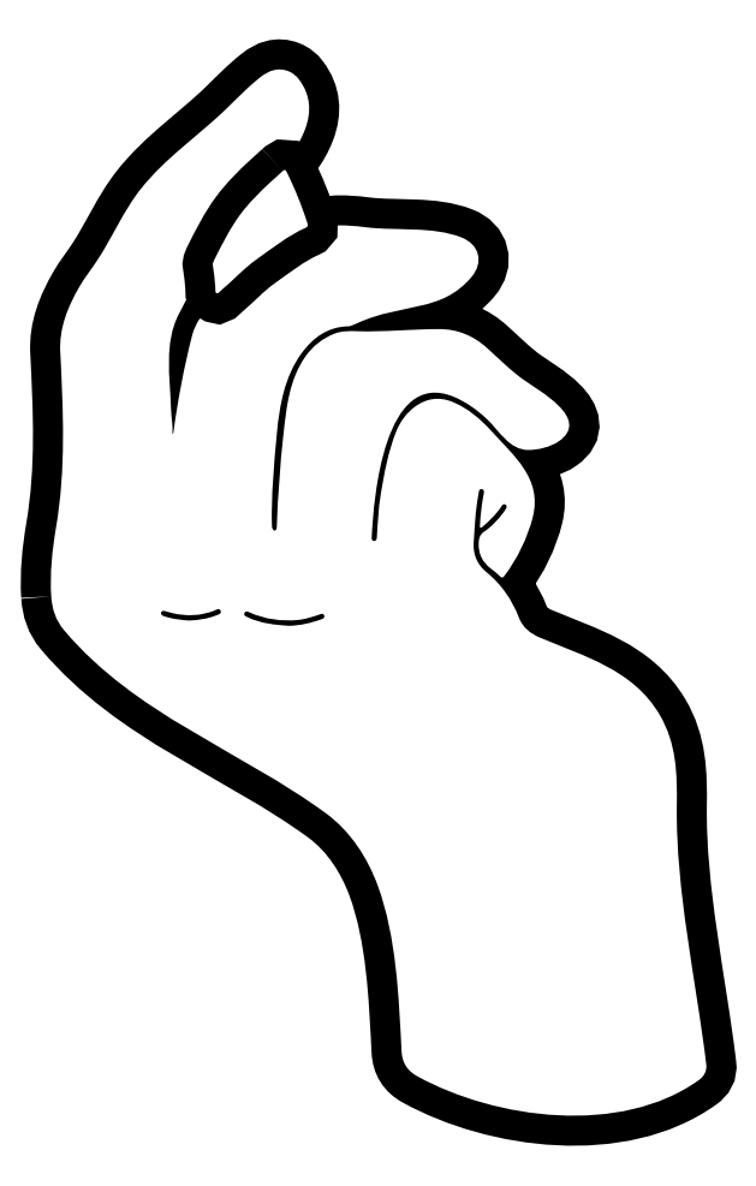
<metadata>
{"format":"dxf","ext":"dxf","renderer":"ezdxf+matplotlib","layout":"modelspace","background":"white","min_lineweight":24,"dpi":150}
</metadata>
<code>
0
SECTION
2
ENTITIES
0
SPLINE
8
Layer 1
210
0
220
0
230
1
70
    11
71
     3
72
   248
73
   244
74
     0
42
1e-10
43
1e-10
12
1
22
0
32
0
13
1
23
0
33
0
40
0
40
0
40
0
40
0
40
1
40
1
40
1
40
2
40
2
40
2
40
3
40
3
40
3
40
4
40
4
40
4
40
5
40
5
40
5
40
6
40
6
40
6
40
7
40
7
40
7
40
8
40
8
40
8
40
9
40
9
40
9
40
10
40
10
40
10
40
11
40
11
40
11
40
12
40
12
40
12
40
13
40
13
40
13
40
14
40
14
40
14
40
15
40
15
40
15
40
16
40
16
40
16
40
17
40
17
40
17
40
18
40
18
40
18
40
19
40
19
40
19
40
20
40
20
40
20
40
21
40
21
40
21
40
22
40
22
40
22
40
23
40
23
40
23
40
24
40
24
40
24
40
25
40
25
40
25
40
26
40
26
40
26
40
27
40
27
40
27
40
28
40
28
40
28
40
29
40
29
40
29
40
30
40
30
40
30
40
31
40
31
40
31
40
32
40
32
40
32
40
33
40
33
40
33
40
34
40
34
40
34
40
35
40
35
40
35
40
36
40
36
40
36
40
37
40
37
40
37
40
38
40
38
40
38
40
39
40
39
40
39
40
40
40
40
40
40
40
41
40
41
40
41
40
42
40
42
40
42
40
43
40
43
40
43
40
44
40
44
40
44
40
45
40
45
40
45
40
46
40
46
40
46
40
47
40
47
40
47
40
48
40
48
40
48
40
49
40
49
40
49
40
50
40
50
40
50
40
51
40
51
40
51
40
52
40
52
40
52
40
53
40
53
40
53
40
54
40
54
40
54
40
55
40
55
40
55
40
56
40
56
40
56
40
57
40
57
40
57
40
58
40
58
40
58
40
59
40
59
40
59
40
60
40
60
40
60
40
61
40
61
40
61
40
62
40
62
40
62
40
63
40
63
40
63
40
64
40
64
40
64
40
65
40
65
40
65
40
66
40
66
40
66
40
67
40
67
40
67
40
68
40
68
40
68
40
69
40
69
40
69
40
70
40
70
40
70
40
71
40
71
40
71
40
72
40
72
40
72
40
73
40
73
40
73
40
74
40
74
40
74
40
75
40
75
40
75
40
76
40
76
40
76
40
77
40
77
40
77
40
78
40
78
40
78
40
79
40
79
40
79
40
80
40
80
40
80
40
81
40
81
40
81
40
81
10
2.101
20
-55.1
30
0
10
2.11
20
-55.25
30
0
10
2.152
20
-55.38
30
0
10
2.248
20
-55.49
30
0
10
3.073
20
-56.47
30
0
10
4.253
20
-56.86
30
0
10
5.253
20
-57.59
30
0
10
5.531
20
-57.8
30
0
10
5.728
20
-58.1
30
0
10
5.846
20
-58.42
30
0
10
6.06
20
-59.01
30
0
10
6.086
20
-59.7
30
0
10
6.118
20
-60.32
30
0
10
6.125
20
-60.45
30
0
10
6.184
20
-60.54
30
0
10
6.301
20
-60.61
30
0
10
7.196
20
-61.1
30
0
10
8.63
20
-61.29
30
0
10
9.522
20
-60.65
30
0
10
9.587
20
-60.61
30
0
10
9.622
20
-60.55
30
0
10
9.612
20
-60.47
30
0
10
9.495
20
-59.5
30
0
10
9.262
20
-58.49
30
0
10
9.274
20
-57.5
30
0
10
9.279
20
-57.13
30
0
10
9.271
20
-56.79
30
0
10
9.075
20
-56.46
30
0
10
8.77
20
-55.94
30
0
10
8.221
20
-55.79
30
0
10
7.703
20
-55.57
30
0
10
7.596
20
-55.53
30
0
10
7.508
20
-55.46
30
0
10
7.464
20
-55.35
30
0
10
7.385
20
-55.14
30
0
10
7.264
20
-54.97
30
0
10
7.093
20
-54.83
30
0
10
6.986
20
-54.74
30
0
10
6.936
20
-54.62
30
0
10
6.946
20
-54.48
30
0
10
6.954
20
-54.37
30
0
10
6.959
20
-54.25
30
0
10
6.97
20
-54.14
30
0
10
6.977
20
-54.06
30
0
10
6.993
20
-53.98
30
0
10
7.005
20
-53.9
30
0
10
7.008
20
-53.88
30
0
10
7.017
20
-53.87
30
0
10
7.037
20
-53.87
30
0
10
7.061
20
-53.88
30
0
10
7.065
20
-53.89
30
0
10
7.062
20
-53.91
30
0
10
7.06
20
-53.93
30
0
10
7.057
20
-53.94
30
0
10
7.055
20
-53.96
30
0
10
7.035
20
-54.06
30
0
10
7.023
20
-54.17
30
0
10
7.018
20
-54.28
30
0
10
7.017
20
-54.29
30
0
10
7.014
20
-54.31
30
0
10
7.02
20
-54.31
30
0
10
7.033
20
-54.32
30
0
10
7.044
20
-54.31
30
0
10
7.054
20
-54.3
30
0
10
7.128
20
-54.23
30
0
10
7.201
20
-54.16
30
0
10
7.257
20
-54.08
30
0
10
7.262
20
-54.07
30
0
10
7.266
20
-54.07
30
0
10
7.271
20
-54.06
30
0
10
7.282
20
-54.05
30
0
10
7.295
20
-54.04
30
0
10
7.31
20
-54.05
30
0
10
7.325
20
-54.06
30
0
10
7.327
20
-54.08
30
0
10
7.319
20
-54.09
30
0
10
7.307
20
-54.11
30
0
10
7.295
20
-54.13
30
0
10
7.28
20
-54.15
30
0
10
7.219
20
-54.23
30
0
10
7.151
20
-54.3
30
0
10
7.068
20
-54.36
30
0
10
7.014
20
-54.39
30
0
10
7.004
20
-54.44
30
0
10
7.003
20
-54.49
30
0
10
6.999
20
-54.62
30
0
10
7.045
20
-54.71
30
0
10
7.141
20
-54.78
30
0
10
7.178
20
-54.81
30
0
10
7.214
20
-54.84
30
0
10
7.247
20
-54.87
30
0
10
7.269
20
-54.89
30
0
10
7.28
20
-54.89
30
0
10
7.297
20
-54.87
30
0
10
7.445
20
-54.67
30
0
10
7.565
20
-54.42
30
0
10
7.624
20
-54.19
30
0
10
7.731
20
-53.76
30
0
10
7.408
20
-53.49
30
0
10
7.149
20
-53.21
30
0
10
7.02
20
-53.07
30
0
10
6.878
20
-52.94
30
0
10
6.697
20
-52.87
30
0
10
6.546
20
-52.81
30
0
10
6.405
20
-52.83
30
0
10
6.276
20
-52.92
30
0
10
6.176
20
-53
30
0
10
6.103
20
-53.09
30
0
10
6.057
20
-53.21
30
0
10
5.964
20
-53.44
30
0
10
5.919
20
-53.69
30
0
10
5.879
20
-53.94
30
0
10
5.853
20
-54.1
30
0
10
5.845
20
-54.26
30
0
10
5.835
20
-54.42
30
0
10
5.834
20
-54.44
30
0
10
5.834
20
-54.47
30
0
10
5.801
20
-54.47
30
0
10
5.771
20
-54.47
30
0
10
5.775
20
-54.44
30
0
10
5.776
20
-54.42
30
0
10
5.797
20
-53.98
30
0
10
5.917
20
-52.48
30
0
10
6.719
20
-52.81
30
0
10
6.86
20
-52.87
30
0
10
6.98
20
-52.96
30
0
10
7.09
20
-53.06
30
0
10
7.235
20
-53.2
30
0
10
7.351
20
-53.42
30
0
10
7.571
20
-53.42
30
0
10
7.688
20
-53.42
30
0
10
7.826
20
-53.39
30
0
10
7.923
20
-53.32
30
0
10
8.293
20
-53.06
30
0
10
7.691
20
-52.74
30
0
10
7.512
20
-52.61
30
0
10
7.361
20
-52.51
30
0
10
7.236
20
-52.38
30
0
10
7.099
20
-52.25
30
0
10
6.944
20
-52.11
30
0
10
6.765
20
-52.04
30
0
10
6.552
20
-52.04
30
0
10
6.238
20
-52.04
30
0
10
5.923
20
-52.07
30
0
10
5.609
20
-52.06
30
0
10
5.524
20
-52.06
30
0
10
5.435
20
-52.06
30
0
10
5.353
20
-52.09
30
0
10
5.214
20
-52.14
30
0
10
5.101
20
-52.23
30
0
10
5.016
20
-52.35
30
0
10
4.83
20
-52.61
30
0
10
4.798
20
-52.93
30
0
10
4.764
20
-53.24
30
0
10
4.725
20
-53.6
30
0
10
4.699
20
-53.95
30
0
10
4.687
20
-54.31
30
0
10
4.687
20
-54.32
30
0
10
4.683
20
-54.34
30
0
10
4.668
20
-54.35
30
0
10
4.645
20
-54.35
30
0
10
4.632
20
-54.32
30
0
10
4.632
20
-54.3
30
0
10
4.622
20
-53.94
30
0
10
4.656
20
-53.58
30
0
10
4.689
20
-53.23
30
0
10
4.718
20
-52.91
30
0
10
4.778
20
-52.58
30
0
10
4.971
20
-52.31
30
0
10
5.103
20
-52.13
30
0
10
5.272
20
-52.01
30
0
10
5.508
20
-52.01
30
0
10
5.537
20
-52
30
0
10
5.603
20
-51.97
30
0
10
5.627
20
-51.96
30
0
10
6.135
20
-51.74
30
0
10
6.572
20
-51.85
30
0
10
6.919
20
-51.44
30
0
10
7.063
20
-51.27
30
0
10
7.013
20
-51.07
30
0
10
6.805
20
-50.99
30
0
10
6.473
20
-50.86
30
0
10
6.066
20
-50.91
30
0
10
5.714
20
-50.87
30
0
10
5.446
20
-50.84
30
0
10
5.205
20
-50.82
30
0
10
4.96
20
-50.97
30
0
10
4.714
20
-51.11
30
0
10
4.478
20
-51.27
30
0
10
4.269
20
-51.47
30
0
10
4.064
20
-51.66
30
0
10
3.792
20
-51.82
30
0
10
3.717
20
-52.11
30
0
10
3.624
20
-52.47
30
0
10
3.551
20
-52.85
30
0
10
3.502
20
-53.22
30
0
10
3.501
20
-53.23
30
0
10
3.498
20
-53.24
30
0
10
3.496
20
-53.24
30
0
10
3.494
20
-53.24
30
0
10
3.491
20
-53.23
30
0
10
3.491
20
-53.23
30
0
10
3.495
20
-53.13
30
0
10
3.477
20
-53.04
30
0
10
3.474
20
-52.94
30
0
10
3.463
20
-52.59
30
0
10
3.393
20
-52.19
30
0
10
3.565
20
-51.86
30
0
10
3.862
20
-51.3
30
0
10
4.12
20
-50.69
30
0
10
4.624
20
-50.27
30
0
10
4.796
20
-50.12
30
0
10
4.932
20
-49.96
30
0
10
5.012
20
-49.74
30
0
10
5.088
20
-49.54
30
0
10
5.075
20
-49.35
30
0
10
4.942
20
-49.17
30
0
10
4.91
20
-49.13
30
0
10
4.871
20
-49.1
30
0
10
4.822
20
-49.08
30
0
10
4.7
20
-49.03
30
0
10
4.596
20
-49.07
30
0
10
4.501
20
-49.15
30
0
10
4.364
20
-49.25
30
0
10
4.244
20
-49.38
30
0
10
4.121
20
-49.5
30
0
10
3.793
20
-49.82
30
0
10
3.414
20
-50.07
30
0
10
3.128
20
-50.43
30
0
10
2.927
20
-50.68
30
0
10
2.807
20
-50.98
30
0
10
2.632
20
-51.24
30
0
10
2.563
20
-51.35
30
0
10
2.485
20
-51.44
30
0
10
2.423
20
-51.55
30
0
10
2.29
20
-51.78
30
0
10
2.191
20
-52.02
30
0
10
2.204
20
-52.3
30
0
10
2.239
20
-52.98
30
0
10
2.27
20
-53.64
30
0
10
2.156
20
-54.31
30
0
10
2.112
20
-54.57
30
0
10
2.084
20
-54.84
30
0
10
2.101
20
-55.1
30
0
0
SPLINE
8
Layer 1
210
0
220
0
230
1
70
    11
71
     3
72
    29
73
    25
74
     0
42
1e-10
43
1e-10
12
1
22
0
32
0
13
1
23
0
33
0
40
0
40
0
40
0
40
0
40
1
40
1
40
1
40
2
40
2
40
2
40
3
40
3
40
3
40
4
40
4
40
4
40
5
40
5
40
5
40
6
40
6
40
6
40
7
40
7
40
7
40
8
40
8
40
8
40
8
10
4.316
20
-55.3
30
0
10
4.328
20
-55.26
30
0
10
4.353
20
-55.28
30
0
10
4.375
20
-55.29
30
0
10
4.554
20
-55.37
30
0
10
4.741
20
-55.39
30
0
10
4.935
20
-55.37
30
0
10
5.018
20
-55.36
30
0
10
5.097
20
-55.34
30
0
10
5.176
20
-55.31
30
0
10
5.197
20
-55.3
30
0
10
5.22
20
-55.29
30
0
10
5.231
20
-55.32
30
0
10
5.241
20
-55.35
30
0
10
5.217
20
-55.36
30
0
10
5.196
20
-55.37
30
0
10
5.079
20
-55.41
30
0
10
4.961
20
-55.44
30
0
10
4.822
20
-55.44
30
0
10
4.67
20
-55.43
30
0
10
4.504
20
-55.42
30
0
10
4.351
20
-55.34
30
0
10
4.332
20
-55.33
30
0
10
4.305
20
-55.32
30
0
10
4.316
20
-55.3
30
0
0
SPLINE
8
Layer 1
210
0
220
0
230
1
70
    11
71
     3
72
    32
73
    28
74
     0
42
1e-10
43
1e-10
12
1
22
0
32
0
13
1
23
0
33
0
40
0
40
0
40
0
40
0
40
1
40
1
40
1
40
2
40
2
40
2
40
3
40
3
40
3
40
4
40
4
40
4
40
5
40
5
40
5
40
6
40
6
40
6
40
7
40
7
40
7
40
8
40
8
40
8
40
9
40
9
40
9
40
9
10
3.363
20
-55.29
30
0
10
3.37
20
-55.27
30
0
10
3.388
20
-55.27
30
0
10
3.405
20
-55.27
30
0
10
3.435
20
-55.28
30
0
10
3.466
20
-55.29
30
0
10
3.496
20
-55.3
30
0
10
3.657
20
-55.33
30
0
10
3.815
20
-55.33
30
0
10
3.971
20
-55.27
30
0
10
3.993
20
-55.26
30
0
10
4.028
20
-55.23
30
0
10
4.043
20
-55.27
30
0
10
4.057
20
-55.31
30
0
10
4.015
20
-55.31
30
0
10
3.991
20
-55.32
30
0
10
3.893
20
-55.36
30
0
10
3.789
20
-55.37
30
0
10
3.684
20
-55.38
30
0
10
3.593
20
-55.37
30
0
10
3.503
20
-55.36
30
0
10
3.415
20
-55.34
30
0
10
3.405
20
-55.33
30
0
10
3.396
20
-55.33
30
0
10
3.387
20
-55.33
30
0
10
3.368
20
-55.32
30
0
10
3.354
20
-55.31
30
0
10
3.363
20
-55.29
30
0
0
HATCH
8
Layer 1
10
0
20
0
30
0
210
0
220
0
230
1
2
SOLID
70
     1
71
     0
91
        3
92
        1
93
        1
72
     4
94
        3
73
     0
74
     1
95
      248
96
      244
40
0
40
0
40
0
40
0
40
1
40
1
40
1
40
2
40
2
40
2
40
3
40
3
40
3
40
4
40
4
40
4
40
5
40
5
40
5
40
6
40
6
40
6
40
7
40
7
40
7
40
8
40
8
40
8
40
9
40
9
40
9
40
10
40
10
40
10
40
11
40
11
40
11
40
12
40
12
40
12
40
13
40
13
40
13
40
14
40
14
40
14
40
15
40
15
40
15
40
16
40
16
40
16
40
17
40
17
40
17
40
18
40
18
40
18
40
19
40
19
40
19
40
20
40
20
40
20
40
21
40
21
40
21
40
22
40
22
40
22
40
23
40
23
40
23
40
24
40
24
40
24
40
25
40
25
40
25
40
26
40
26
40
26
40
27
40
27
40
27
40
28
40
28
40
28
40
29
40
29
40
29
40
30
40
30
40
30
40
31
40
31
40
31
40
32
40
32
40
32
40
33
40
33
40
33
40
34
40
34
40
34
40
35
40
35
40
35
40
36
40
36
40
36
40
37
40
37
40
37
40
38
40
38
40
38
40
39
40
39
40
39
40
40
40
40
40
40
40
41
40
41
40
41
40
42
40
42
40
42
40
43
40
43
40
43
40
44
40
44
40
44
40
45
40
45
40
45
40
46
40
46
40
46
40
47
40
47
40
47
40
48
40
48
40
48
40
49
40
49
40
49
40
50
40
50
40
50
40
51
40
51
40
51
40
52
40
52
40
52
40
53
40
53
40
53
40
54
40
54
40
54
40
55
40
55
40
55
40
56
40
56
40
56
40
57
40
57
40
57
40
58
40
58
40
58
40
59
40
59
40
59
40
60
40
60
40
60
40
61
40
61
40
61
40
62
40
62
40
62
40
63
40
63
40
63
40
64
40
64
40
64
40
65
40
65
40
65
40
66
40
66
40
66
40
67
40
67
40
67
40
68
40
68
40
68
40
69
40
69
40
69
40
70
40
70
40
70
40
71
40
71
40
71
40
72
40
72
40
72
40
73
40
73
40
73
40
74
40
74
40
74
40
75
40
75
40
75
40
76
40
76
40
76
40
77
40
77
40
77
40
78
40
78
40
78
40
79
40
79
40
79
40
80
40
80
40
80
40
81
40
81
40
81
40
81
10
2.101
20
-55.1
10
2.11
20
-55.25
10
2.152
20
-55.38
10
2.248
20
-55.49
10
3.073
20
-56.47
10
4.253
20
-56.86
10
5.253
20
-57.59
10
5.531
20
-57.8
10
5.728
20
-58.1
10
5.846
20
-58.42
10
6.06
20
-59.01
10
6.086
20
-59.7
10
6.118
20
-60.32
10
6.125
20
-60.45
10
6.184
20
-60.54
10
6.301
20
-60.61
10
7.196
20
-61.1
10
8.63
20
-61.29
10
9.522
20
-60.65
10
9.587
20
-60.61
10
9.622
20
-60.55
10
9.612
20
-60.47
10
9.495
20
-59.5
10
9.262
20
-58.49
10
9.274
20
-57.5
10
9.279
20
-57.13
10
9.271
20
-56.79
10
9.075
20
-56.46
10
8.77
20
-55.94
10
8.221
20
-55.79
10
7.703
20
-55.57
10
7.596
20
-55.53
10
7.508
20
-55.46
10
7.464
20
-55.35
10
7.385
20
-55.14
10
7.264
20
-54.97
10
7.093
20
-54.83
10
6.986
20
-54.74
10
6.936
20
-54.62
10
6.946
20
-54.48
10
6.954
20
-54.37
10
6.959
20
-54.25
10
6.97
20
-54.14
10
6.977
20
-54.06
10
6.993
20
-53.98
10
7.005
20
-53.9
10
7.008
20
-53.88
10
7.017
20
-53.87
10
7.037
20
-53.87
10
7.061
20
-53.88
10
7.065
20
-53.89
10
7.062
20
-53.91
10
7.06
20
-53.93
10
7.057
20
-53.94
10
7.055
20
-53.96
10
7.035
20
-54.06
10
7.023
20
-54.17
10
7.018
20
-54.28
10
7.017
20
-54.29
10
7.014
20
-54.31
10
7.02
20
-54.31
10
7.033
20
-54.32
10
7.044
20
-54.31
10
7.054
20
-54.3
10
7.128
20
-54.23
10
7.201
20
-54.16
10
7.257
20
-54.08
10
7.262
20
-54.07
10
7.266
20
-54.07
10
7.271
20
-54.06
10
7.282
20
-54.05
10
7.295
20
-54.04
10
7.31
20
-54.05
10
7.325
20
-54.06
10
7.327
20
-54.08
10
7.319
20
-54.09
10
7.307
20
-54.11
10
7.295
20
-54.13
10
7.28
20
-54.15
10
7.219
20
-54.23
10
7.151
20
-54.3
10
7.068
20
-54.36
10
7.014
20
-54.39
10
7.004
20
-54.44
10
7.003
20
-54.49
10
6.999
20
-54.62
10
7.045
20
-54.71
10
7.141
20
-54.78
10
7.178
20
-54.81
10
7.214
20
-54.84
10
7.247
20
-54.87
10
7.269
20
-54.89
10
7.28
20
-54.89
10
7.297
20
-54.87
10
7.445
20
-54.67
10
7.565
20
-54.42
10
7.624
20
-54.19
10
7.731
20
-53.76
10
7.408
20
-53.49
10
7.149
20
-53.21
10
7.02
20
-53.07
10
6.878
20
-52.94
10
6.697
20
-52.87
10
6.546
20
-52.81
10
6.405
20
-52.83
10
6.276
20
-52.92
10
6.176
20
-53
10
6.103
20
-53.09
10
6.057
20
-53.21
10
5.964
20
-53.44
10
5.919
20
-53.69
10
5.879
20
-53.94
10
5.853
20
-54.1
10
5.845
20
-54.26
10
5.835
20
-54.42
10
5.834
20
-54.44
10
5.834
20
-54.47
10
5.801
20
-54.47
10
5.771
20
-54.47
10
5.775
20
-54.44
10
5.776
20
-54.42
10
5.797
20
-53.98
10
5.917
20
-52.48
10
6.719
20
-52.81
10
6.86
20
-52.87
10
6.98
20
-52.96
10
7.09
20
-53.06
10
7.235
20
-53.2
10
7.351
20
-53.42
10
7.571
20
-53.42
10
7.688
20
-53.42
10
7.826
20
-53.39
10
7.923
20
-53.32
10
8.293
20
-53.06
10
7.691
20
-52.74
10
7.512
20
-52.61
10
7.361
20
-52.51
10
7.236
20
-52.38
10
7.099
20
-52.25
10
6.944
20
-52.11
10
6.765
20
-52.04
10
6.552
20
-52.04
10
6.238
20
-52.04
10
5.923
20
-52.07
10
5.609
20
-52.06
10
5.524
20
-52.06
10
5.435
20
-52.06
10
5.353
20
-52.09
10
5.214
20
-52.14
10
5.101
20
-52.23
10
5.016
20
-52.35
10
4.83
20
-52.61
10
4.798
20
-52.93
10
4.764
20
-53.24
10
4.725
20
-53.6
10
4.699
20
-53.95
10
4.687
20
-54.31
10
4.687
20
-54.32
10
4.683
20
-54.34
10
4.668
20
-54.35
10
4.645
20
-54.35
10
4.632
20
-54.32
10
4.632
20
-54.3
10
4.622
20
-53.94
10
4.656
20
-53.58
10
4.689
20
-53.23
10
4.718
20
-52.91
10
4.778
20
-52.58
10
4.971
20
-52.31
10
5.103
20
-52.13
10
5.272
20
-52.01
10
5.508
20
-52.01
10
5.537
20
-52
10
5.603
20
-51.97
10
5.627
20
-51.96
10
6.135
20
-51.74
10
6.572
20
-51.85
10
6.919
20
-51.44
10
7.063
20
-51.27
10
7.013
20
-51.07
10
6.805
20
-50.99
10
6.473
20
-50.86
10
6.066
20
-50.91
10
5.714
20
-50.87
10
5.446
20
-50.84
10
5.205
20
-50.82
10
4.96
20
-50.97
10
4.714
20
-51.11
10
4.478
20
-51.27
10
4.269
20
-51.47
10
4.064
20
-51.66
10
3.792
20
-51.82
10
3.717
20
-52.11
10
3.624
20
-52.47
10
3.551
20
-52.85
10
3.502
20
-53.22
10
3.501
20
-53.23
10
3.498
20
-53.24
10
3.496
20
-53.24
10
3.494
20
-53.24
10
3.491
20
-53.23
10
3.491
20
-53.23
10
3.495
20
-53.13
10
3.477
20
-53.04
10
3.474
20
-52.94
10
3.463
20
-52.59
10
3.393
20
-52.19
10
3.565
20
-51.86
10
3.862
20
-51.3
10
4.12
20
-50.69
10
4.624
20
-50.27
10
4.796
20
-50.12
10
4.932
20
-49.96
10
5.012
20
-49.74
10
5.088
20
-49.54
10
5.075
20
-49.35
10
4.942
20
-49.17
10
4.91
20
-49.13
10
4.871
20
-49.1
10
4.822
20
-49.08
10
4.7
20
-49.03
10
4.596
20
-49.07
10
4.501
20
-49.15
10
4.364
20
-49.25
10
4.244
20
-49.38
10
4.121
20
-49.5
10
3.793
20
-49.82
10
3.414
20
-50.07
10
3.128
20
-50.43
10
2.927
20
-50.68
10
2.807
20
-50.98
10
2.632
20
-51.24
10
2.563
20
-51.35
10
2.485
20
-51.44
10
2.423
20
-51.55
10
2.29
20
-51.78
10
2.191
20
-52.02
10
2.204
20
-52.3
10
2.239
20
-52.98
10
2.27
20
-53.64
10
2.156
20
-54.31
10
2.112
20
-54.57
10
2.084
20
-54.84
10
2.101
20
-55.1
97
        0
97
        0
92
        1
93
        1
72
     4
94
        3
73
     0
74
     1
95
       29
96
       25
40
0
40
0
40
0
40
0
40
1
40
1
40
1
40
2
40
2
40
2
40
3
40
3
40
3
40
4
40
4
40
4
40
5
40
5
40
5
40
6
40
6
40
6
40
7
40
7
40
7
40
8
40
8
40
8
40
8
10
4.316
20
-55.3
10
4.328
20
-55.26
10
4.353
20
-55.28
10
4.375
20
-55.29
10
4.554
20
-55.37
10
4.741
20
-55.39
10
4.935
20
-55.37
10
5.018
20
-55.36
10
5.097
20
-55.34
10
5.176
20
-55.31
10
5.197
20
-55.3
10
5.22
20
-55.29
10
5.231
20
-55.32
10
5.241
20
-55.35
10
5.217
20
-55.36
10
5.196
20
-55.37
10
5.079
20
-55.41
10
4.961
20
-55.44
10
4.822
20
-55.44
10
4.67
20
-55.43
10
4.504
20
-55.42
10
4.351
20
-55.34
10
4.332
20
-55.33
10
4.305
20
-55.32
10
4.316
20
-55.3
97
        0
97
        0
92
        1
93
        1
72
     4
94
        3
73
     0
74
     1
95
       32
96
       28
40
0
40
0
40
0
40
0
40
1
40
1
40
1
40
2
40
2
40
2
40
3
40
3
40
3
40
4
40
4
40
4
40
5
40
5
40
5
40
6
40
6
40
6
40
7
40
7
40
7
40
8
40
8
40
8
40
9
40
9
40
9
40
9
10
3.363
20
-55.29
10
3.37
20
-55.27
10
3.388
20
-55.27
10
3.405
20
-55.27
10
3.435
20
-55.28
10
3.466
20
-55.29
10
3.496
20
-55.3
10
3.657
20
-55.33
10
3.815
20
-55.33
10
3.971
20
-55.27
10
3.993
20
-55.26
10
4.028
20
-55.23
10
4.043
20
-55.27
10
4.057
20
-55.31
10
4.015
20
-55.31
10
3.991
20
-55.32
10
3.893
20
-55.36
10
3.789
20
-55.37
10
3.684
20
-55.38
10
3.593
20
-55.37
10
3.503
20
-55.36
10
3.415
20
-55.34
10
3.405
20
-55.33
10
3.396
20
-55.33
10
3.387
20
-55.33
10
3.368
20
-55.32
10
3.354
20
-55.31
10
3.363
20
-55.29
97
        0
97
        0
75
     2
76
     1
98
        0
0
SPLINE
8
Layer 1
210
0
220
0
230
1
70
    11
71
     3
72
    41
73
    37
74
     0
42
1e-10
43
1e-10
12
1
22
0
32
0
13
1
23
0
33
0
40
0
40
0
40
0
40
0
40
1
40
1
40
1
40
2
40
2
40
2
40
3
40
3
40
3
40
4
40
4
40
4
40
5
40
5
40
5
40
6
40
6
40
6
40
7
40
7
40
7
40
8
40
8
40
8
40
9
40
9
40
9
40
10
40
10
40
10
40
11
40
11
40
11
40
12
40
12
40
12
40
12
10
4.753
20
-50.23
30
0
10
4.708
20
-50.27
30
0
10
4.662
20
-50.31
30
0
10
4.617
20
-50.35
30
0
10
4.492
20
-50.47
30
0
10
4.372
20
-50.58
30
0
10
4.27
20
-50.72
30
0
10
4.151
20
-50.88
30
0
10
4.063
20
-51.06
30
0
10
3.975
20
-51.23
30
0
10
3.964
20
-51.26
30
0
10
3.954
20
-51.28
30
0
10
3.953
20
-51.3
30
0
10
3.964
20
-51.38
30
0
10
3.977
20
-51.47
30
0
10
3.983
20
-51.55
30
0
10
3.984
20
-51.58
30
0
10
3.977
20
-51.62
30
0
10
3.996
20
-51.63
30
0
10
4.017
20
-51.63
30
0
10
4.039
20
-51.6
30
0
10
4.059
20
-51.58
30
0
10
4.192
20
-51.47
30
0
10
4.31
20
-51.34
30
0
10
4.453
20
-51.24
30
0
10
4.636
20
-51.11
30
0
10
4.811
20
-50.97
30
0
10
5.017
20
-50.87
30
0
10
5.052
20
-50.86
30
0
10
5.043
20
-50.84
30
0
10
5.036
20
-50.81
30
0
10
4.971
20
-50.62
30
0
10
4.893
20
-50.42
30
0
10
4.8
20
-50.23
30
0
10
4.786
20
-50.2
30
0
10
4.773
20
-50.21
30
0
10
4.753
20
-50.23
30
0
0
HATCH
8
Layer 1
10
0
20
0
30
0
210
0
220
0
230
1
2
SOLID
70
     1
71
     0
91
        1
92
        1
93
        1
72
     4
94
        3
73
     0
74
     1
95
       41
96
       37
40
0
40
0
40
0
40
0
40
1
40
1
40
1
40
2
40
2
40
2
40
3
40
3
40
3
40
4
40
4
40
4
40
5
40
5
40
5
40
6
40
6
40
6
40
7
40
7
40
7
40
8
40
8
40
8
40
9
40
9
40
9
40
10
40
10
40
10
40
11
40
11
40
11
40
12
40
12
40
12
40
12
10
4.753
20
-50.23
10
4.708
20
-50.27
10
4.662
20
-50.31
10
4.617
20
-50.35
10
4.492
20
-50.47
10
4.372
20
-50.58
10
4.27
20
-50.72
10
4.151
20
-50.88
10
4.063
20
-51.06
10
3.975
20
-51.23
10
3.964
20
-51.26
10
3.954
20
-51.28
10
3.953
20
-51.3
10
3.964
20
-51.38
10
3.977
20
-51.47
10
3.983
20
-51.55
10
3.984
20
-51.58
10
3.977
20
-51.62
10
3.996
20
-51.63
10
4.017
20
-51.63
10
4.039
20
-51.6
10
4.059
20
-51.58
10
4.192
20
-51.47
10
4.31
20
-51.34
10
4.453
20
-51.24
10
4.636
20
-51.11
10
4.811
20
-50.97
10
5.017
20
-50.87
10
5.052
20
-50.86
10
5.043
20
-50.84
10
5.036
20
-50.81
10
4.971
20
-50.62
10
4.893
20
-50.42
10
4.8
20
-50.23
10
4.786
20
-50.2
10
4.773
20
-50.21
10
4.753
20
-50.23
97
        0
97
        0
75
     2
76
     1
98
        0
0
ENDSEC
0
EOF

</code>
